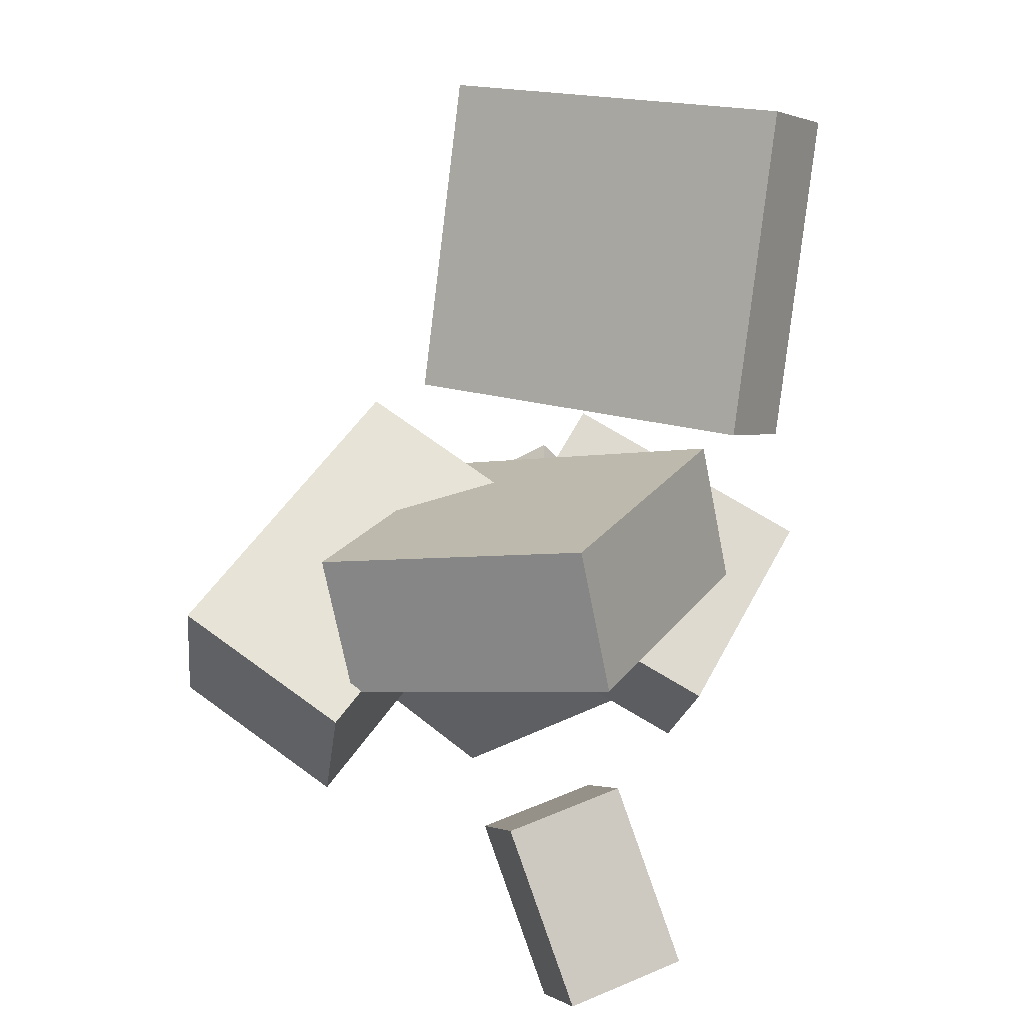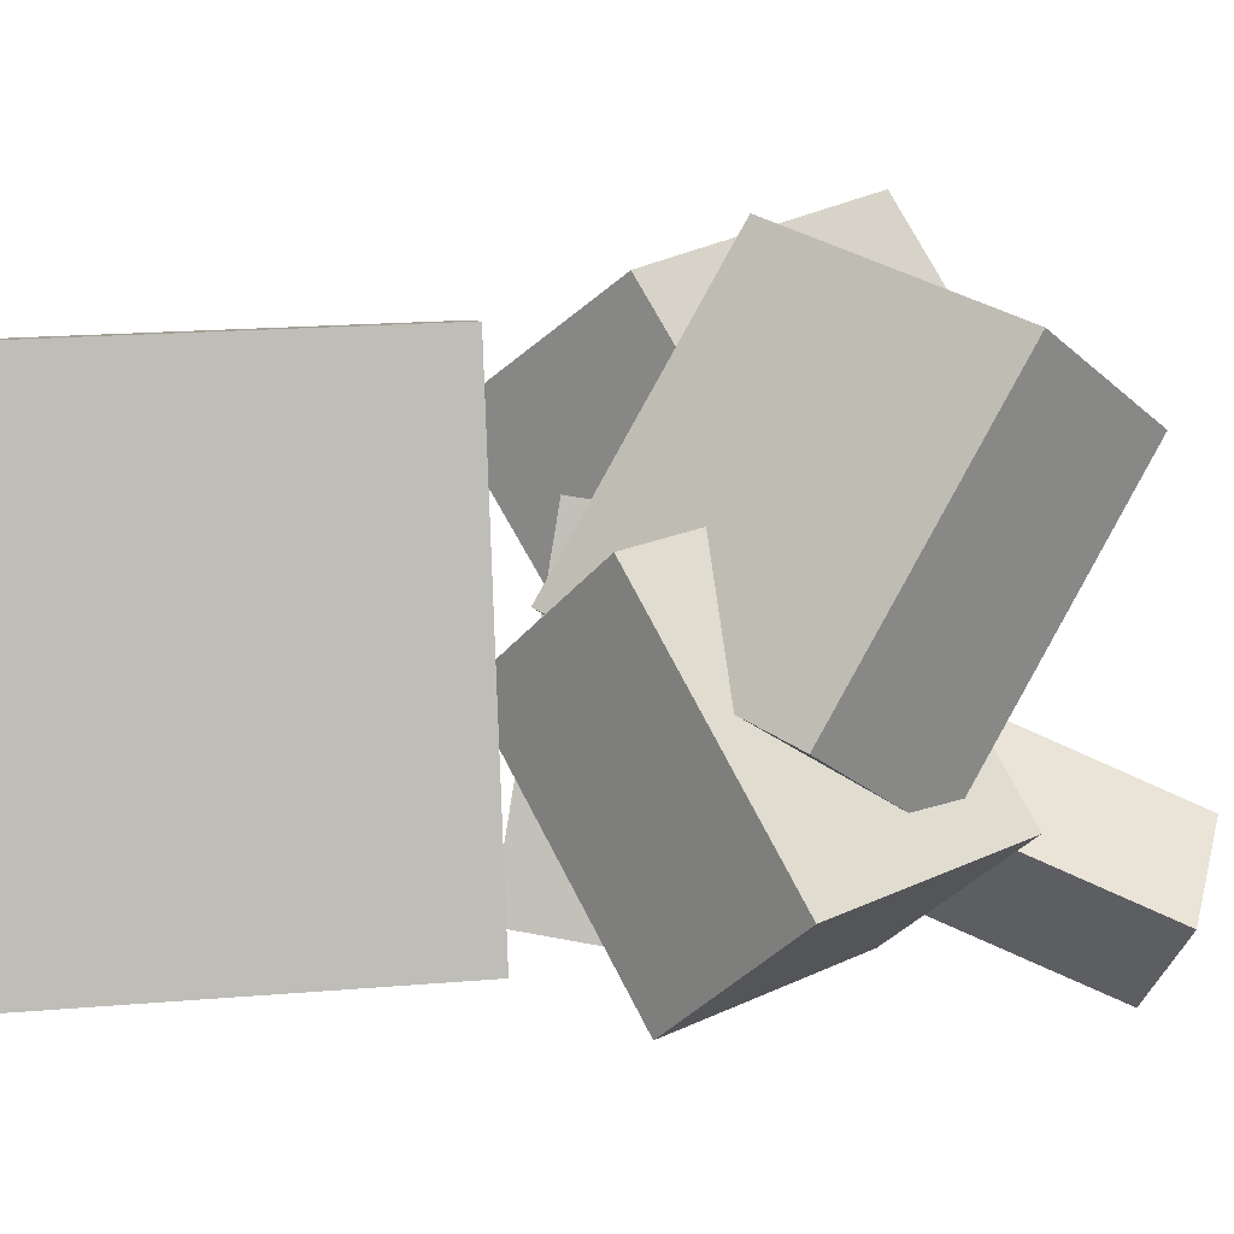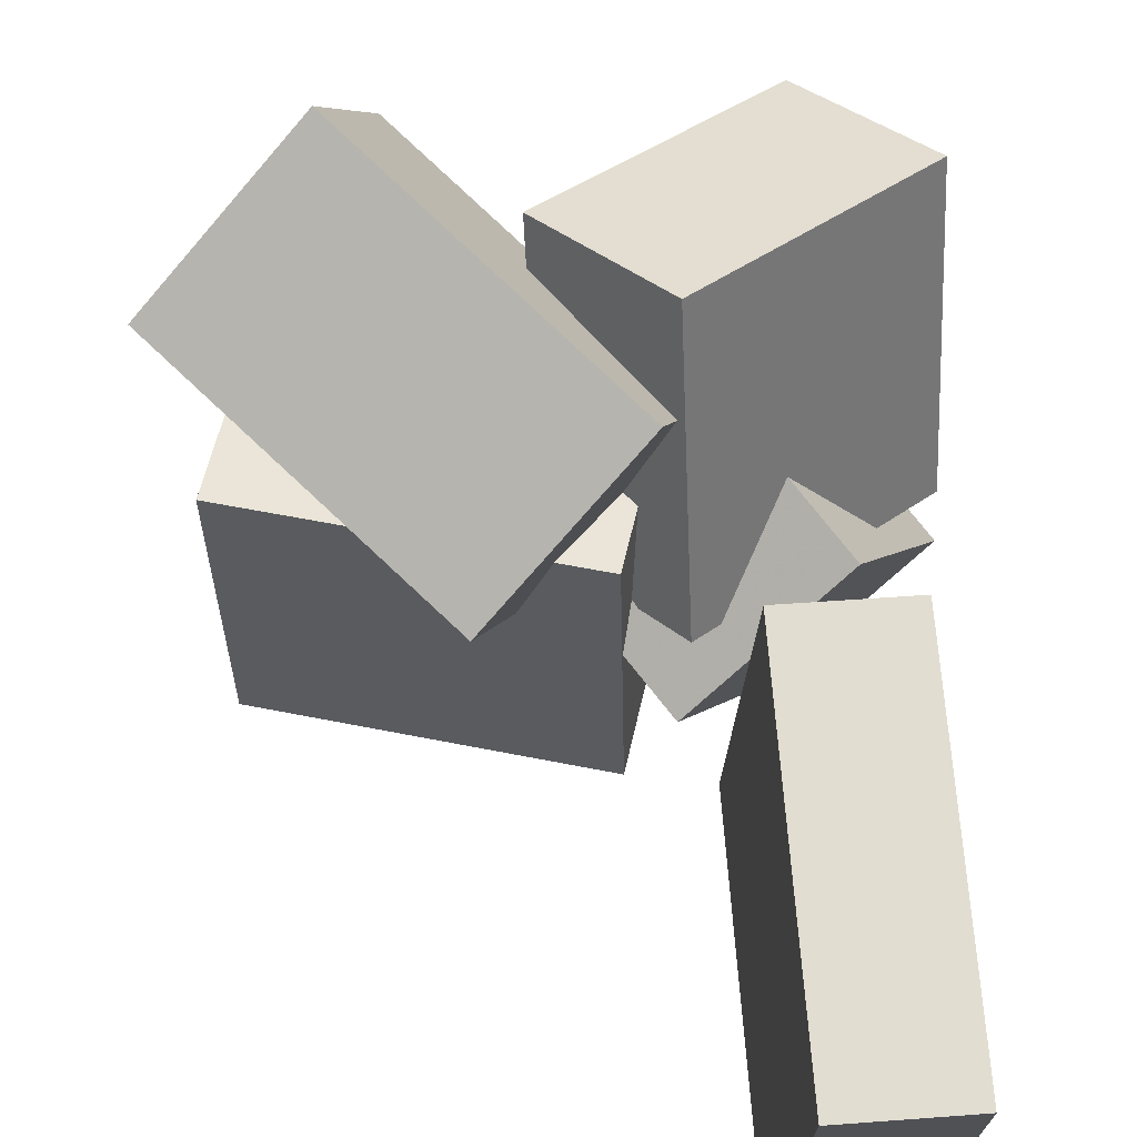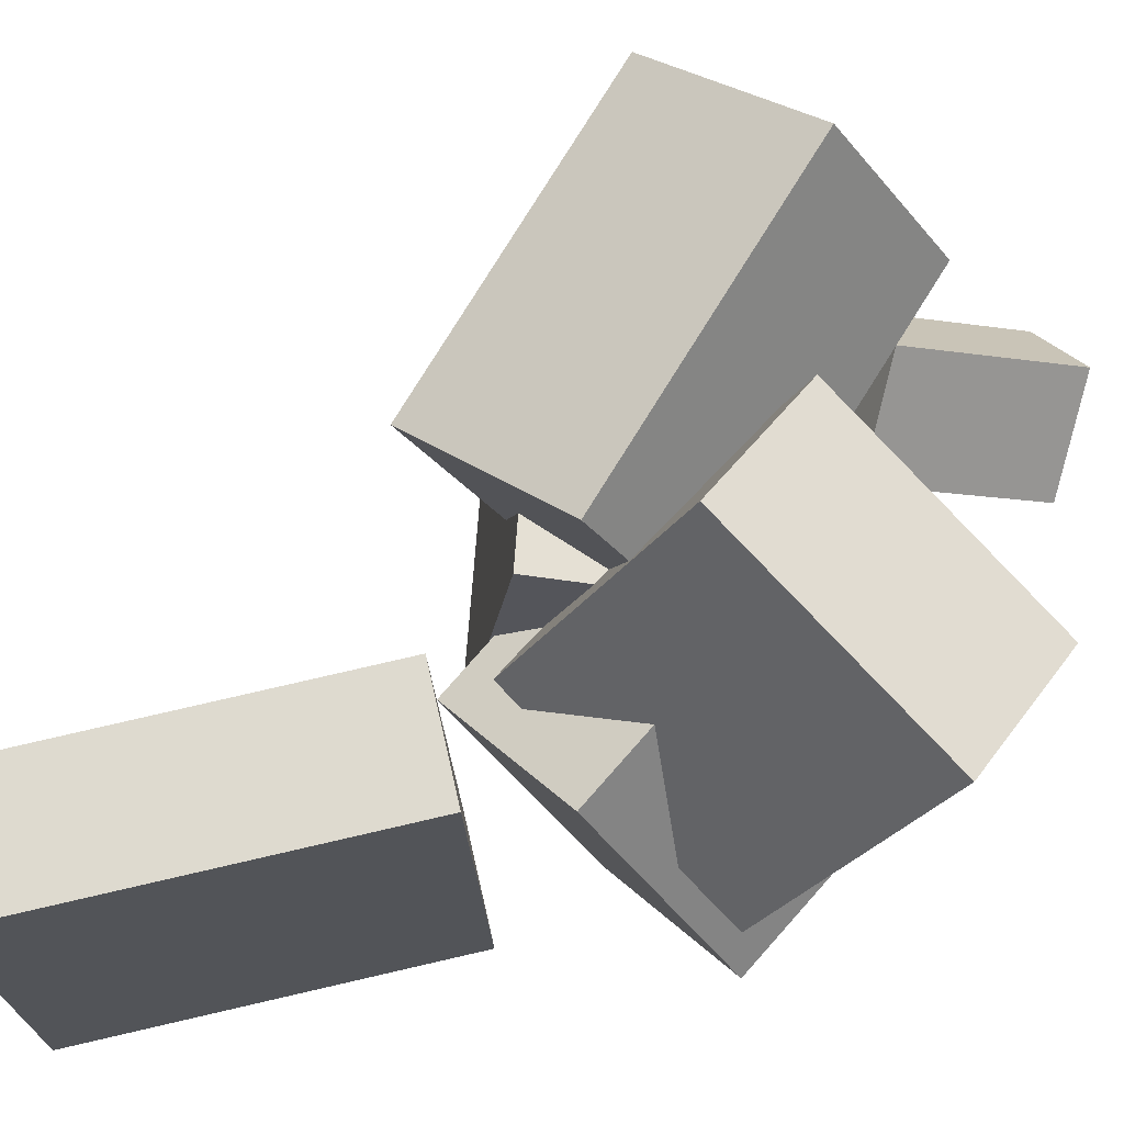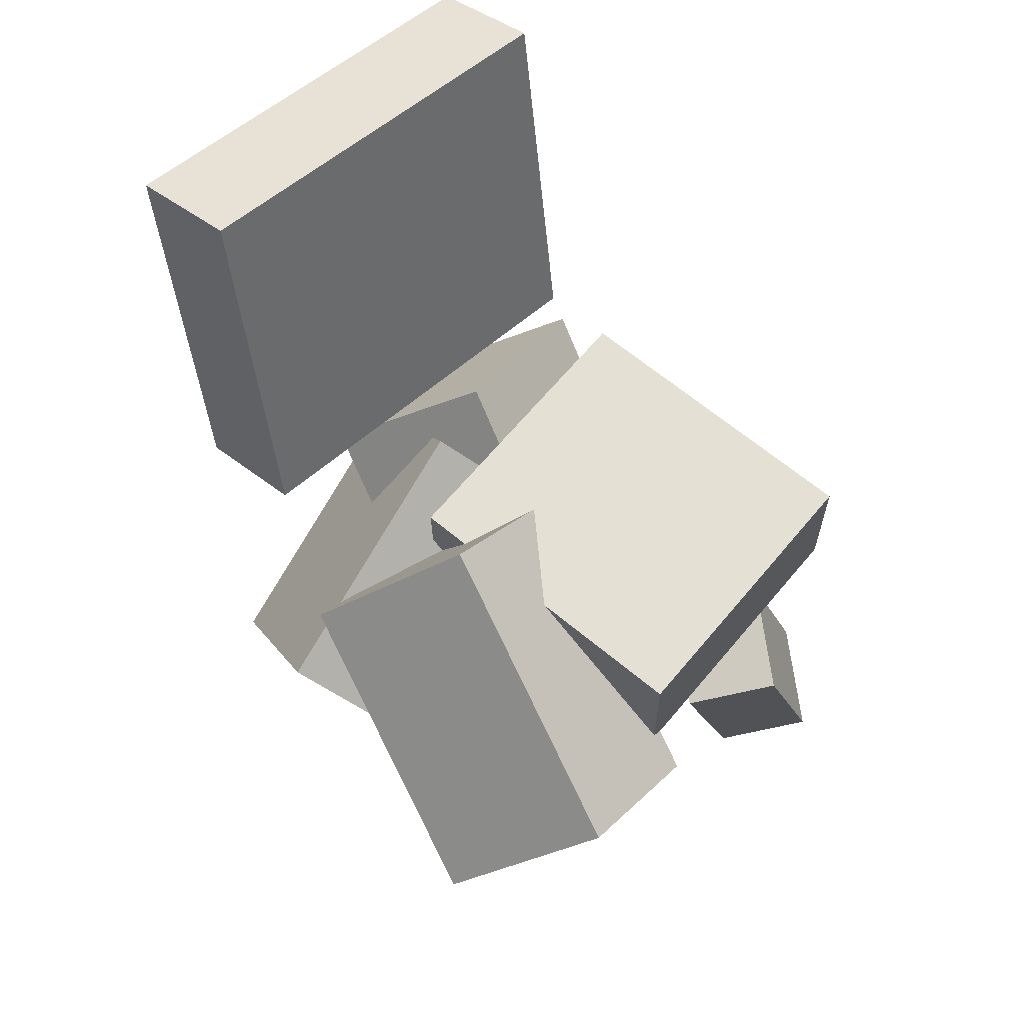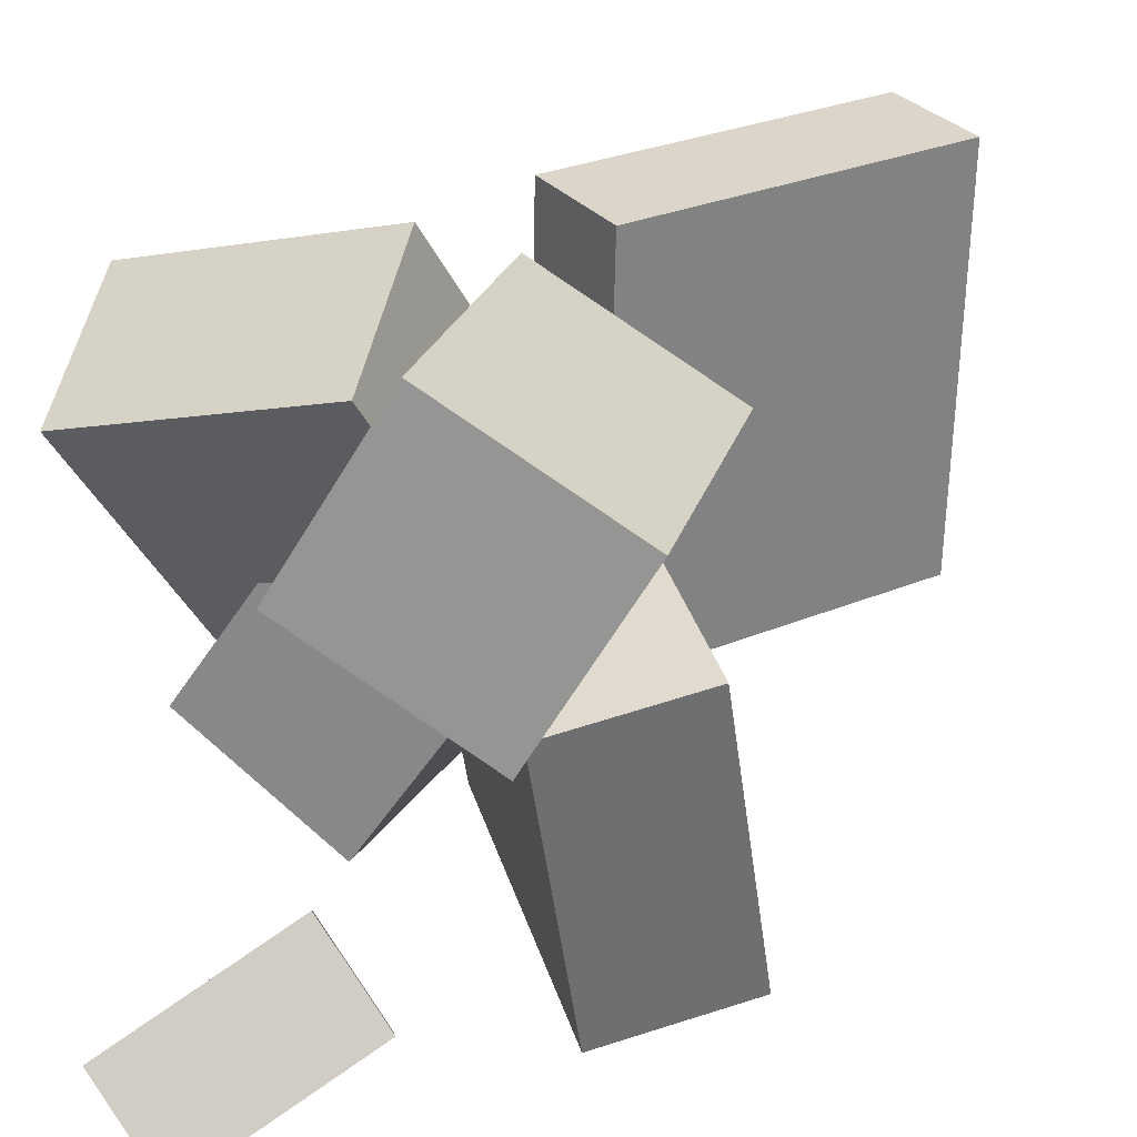
<metadata>
{"format":"obj","ext":"obj","renderer":"f3d","projection":"perspective","resolution":1024,"background":"white","views":[{"elev":14.5,"azim":119.5,"up":"+Y"},{"elev":3.5,"azim":-89.4,"up":"+Z"},{"elev":66.8,"azim":-174.6,"up":"+Z"},{"elev":68.3,"azim":-92.8,"up":"+Z"},{"elev":54.1,"azim":42.8,"up":"+Y"},{"elev":32.2,"azim":66.9,"up":"+Z"}]}
</metadata>
<code>
v -0.2007 0.05898 -0.169
v -0.2122 0.07173 0.1764
v -0.2523 0.3544 -0.1816
v -0.2638 0.3671 0.1638
v -0.1052 0.07578 -0.1664
v -0.1167 0.08853 0.179
v -0.1568 0.3712 -0.179
v -0.1683 0.3839 0.1663
f 1.0 7.0 5.0
f 1.0 3.0 7.0
f 1.0 4.0 3.0
f 1.0 2.0 4.0
f 3.0 8.0 7.0
f 3.0 4.0 8.0
f 5.0 7.0 8.0
f 5.0 8.0 6.0
f 1.0 5.0 6.0
f 1.0 6.0 2.0
f 2.0 6.0 8.0
f 2.0 8.0 4.0
v 0.02933 0.02462 -0.01163
v -0.07241 -0.08613 0.06919
v 0.05134 0.1063 0.128
v -0.05041 -0.004468 0.2088
v 0.2485 -0.1342 0.04671
v 0.1468 -0.2449 0.1275
v 0.2705 -0.05253 0.1863
v 0.1688 -0.1633 0.2671
f 9.0 15.0 13.0
f 9.0 11.0 15.0
f 9.0 12.0 11.0
f 9.0 10.0 12.0
f 11.0 16.0 15.0
f 11.0 12.0 16.0
f 13.0 15.0 16.0
f 13.0 16.0 14.0
f 9.0 13.0 14.0
f 9.0 14.0 10.0
f 10.0 14.0 16.0
f 10.0 16.0 12.0
v -0.1085 -0.2317 -0.1032
v -0.04827 -0.1265 0.0863
v -0.2378 -0.1016 -0.1343
v -0.1776 0.003646 0.05514
v -0.004602 -0.1476 -0.1829
v 0.05563 -0.04236 0.006551
v -0.1339 -0.01742 -0.2141
v -0.07368 0.08779 -0.02461
f 17.0 23.0 21.0
f 17.0 19.0 23.0
f 17.0 20.0 19.0
f 17.0 18.0 20.0
f 19.0 24.0 23.0
f 19.0 20.0 24.0
f 21.0 23.0 24.0
f 21.0 24.0 22.0
f 17.0 21.0 22.0
f 17.0 22.0 18.0
f 18.0 22.0 24.0
f 18.0 24.0 20.0
v 0.1103 -0.3514 -0.1892
v 0.1043 -0.2081 -0.1257
v 0.1681 -0.323 -0.2479
v 0.1621 -0.1797 -0.1843
v 0.1861 -0.376 -0.1265
v 0.18 -0.2327 -0.06297
v 0.2439 -0.3476 -0.1851
v 0.2378 -0.2043 -0.1216
f 25.0 31.0 29.0
f 25.0 27.0 31.0
f 25.0 28.0 27.0
f 25.0 26.0 28.0
f 27.0 32.0 31.0
f 27.0 28.0 32.0
f 29.0 31.0 32.0
f 29.0 32.0 30.0
f 25.0 29.0 30.0
f 25.0 30.0 26.0
f 26.0 30.0 32.0
f 26.0 32.0 28.0
v 0.2194 -0.1155 0.04786
v -0.04686 -0.08397 0.06293
v 0.2102 -0.07532 -0.1992
v -0.05609 -0.04377 -0.1842
v 0.2346 0.004068 0.06675
v -0.03163 0.03562 0.08182
v 0.2254 0.04426 -0.1803
v -0.04085 0.07582 -0.1653
f 33.0 39.0 37.0
f 33.0 35.0 39.0
f 33.0 36.0 35.0
f 33.0 34.0 36.0
f 35.0 40.0 39.0
f 35.0 36.0 40.0
f 37.0 39.0 40.0
f 37.0 40.0 38.0
f 33.0 37.0 38.0
f 33.0 38.0 34.0
f 34.0 38.0 40.0
f 34.0 40.0 36.0
v -0.1299 -0.1764 -0.1011
v -0.107 -0.299 0.1192
v -0.2303 -0.09802 -0.04707
v -0.2075 -0.2206 0.1732
v 0.02257 -0.02728 -0.03391
v 0.0454 -0.1499 0.1864
v -0.07791 0.05108 0.02012
v -0.05508 -0.07152 0.2404
f 41.0 47.0 45.0
f 41.0 43.0 47.0
f 41.0 44.0 43.0
f 41.0 42.0 44.0
f 43.0 48.0 47.0
f 43.0 44.0 48.0
f 45.0 47.0 48.0
f 45.0 48.0 46.0
f 41.0 45.0 46.0
f 41.0 46.0 42.0
f 42.0 46.0 48.0
f 42.0 48.0 44.0

</code>
